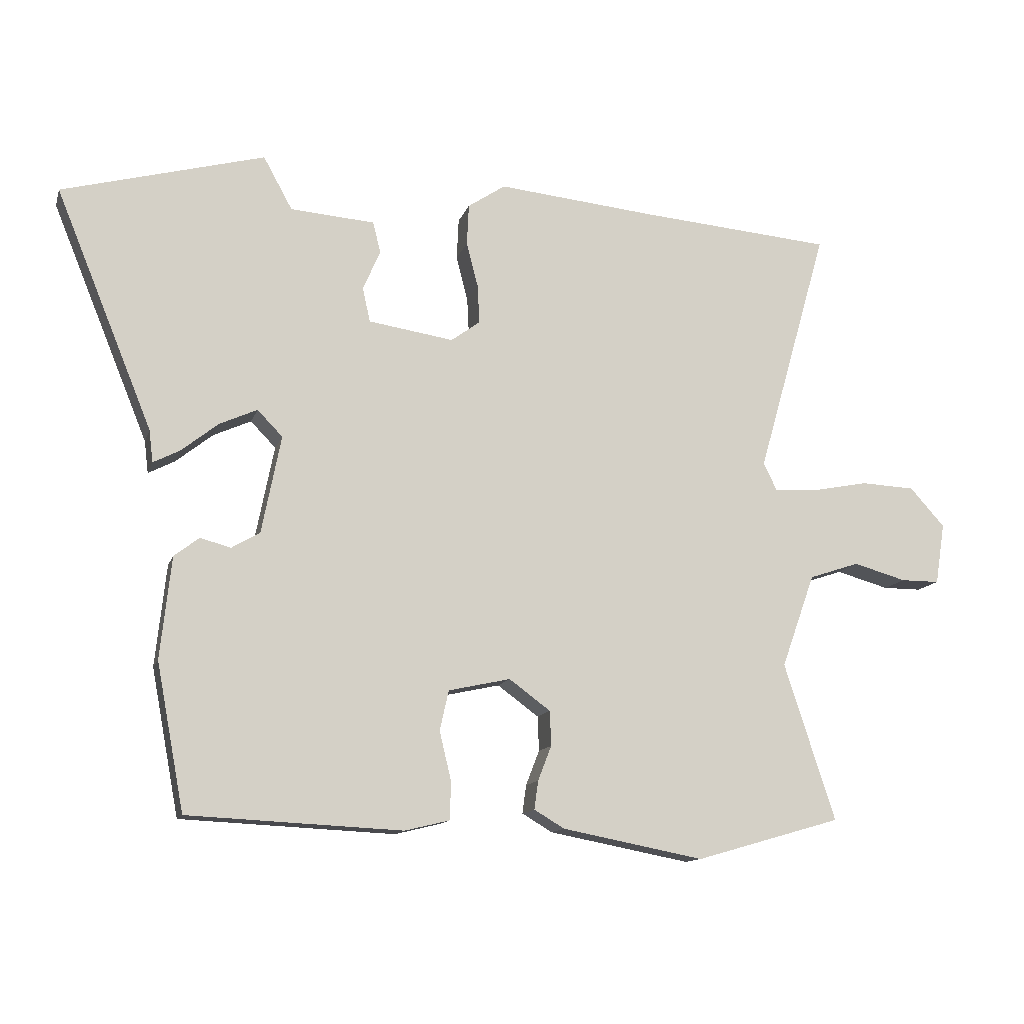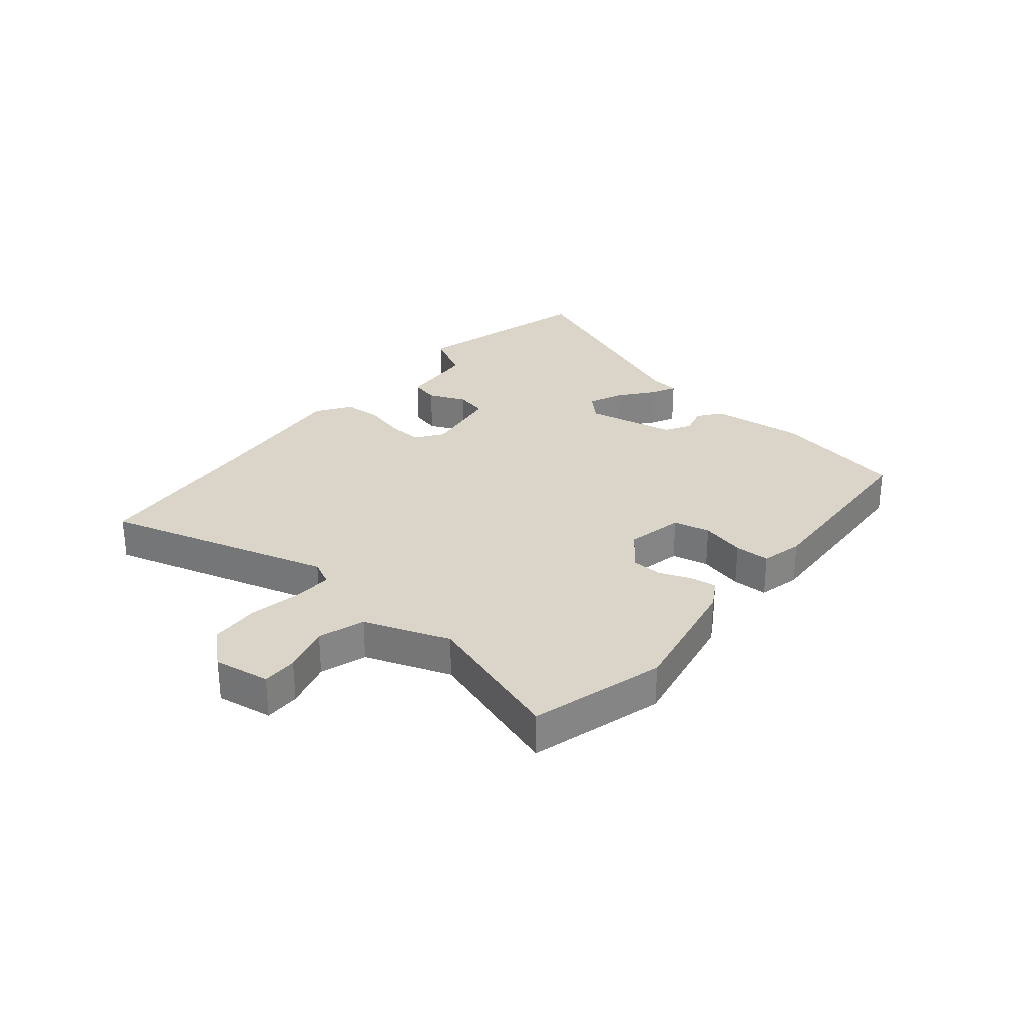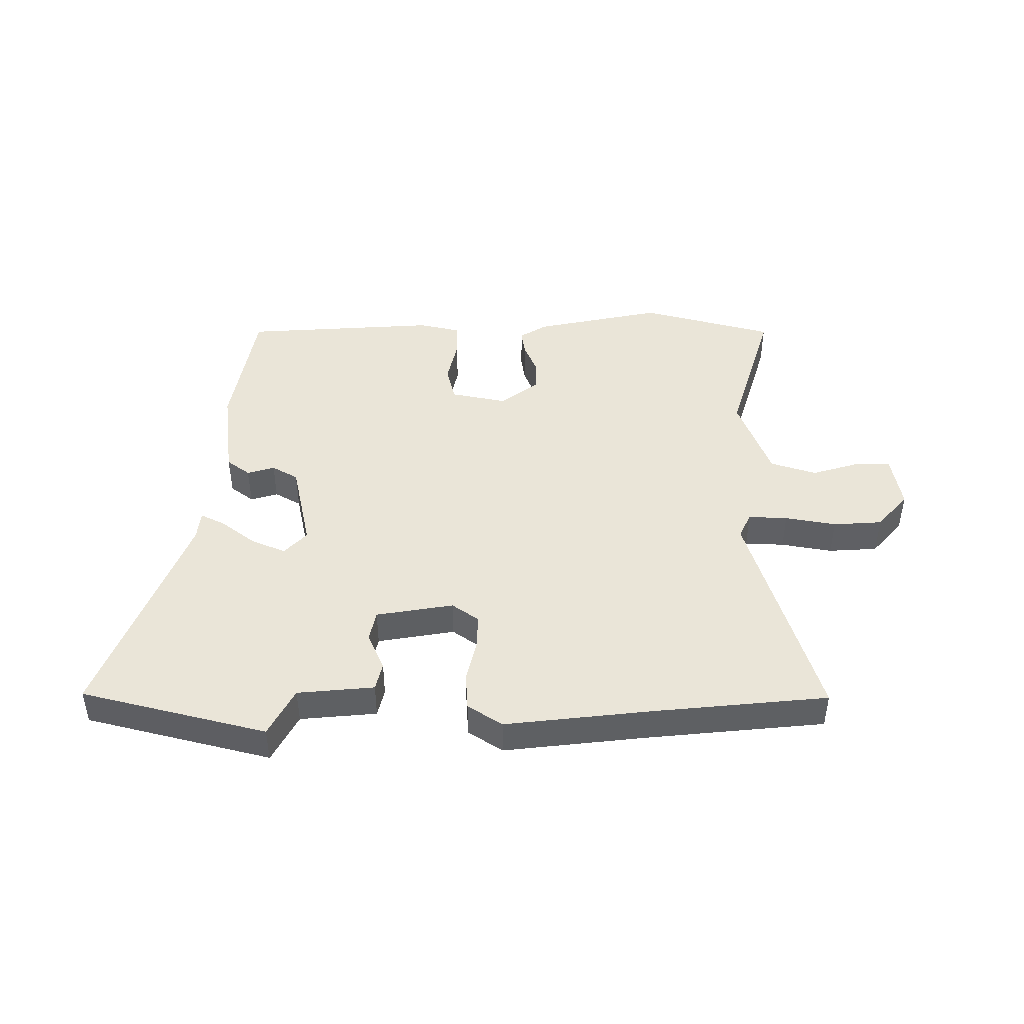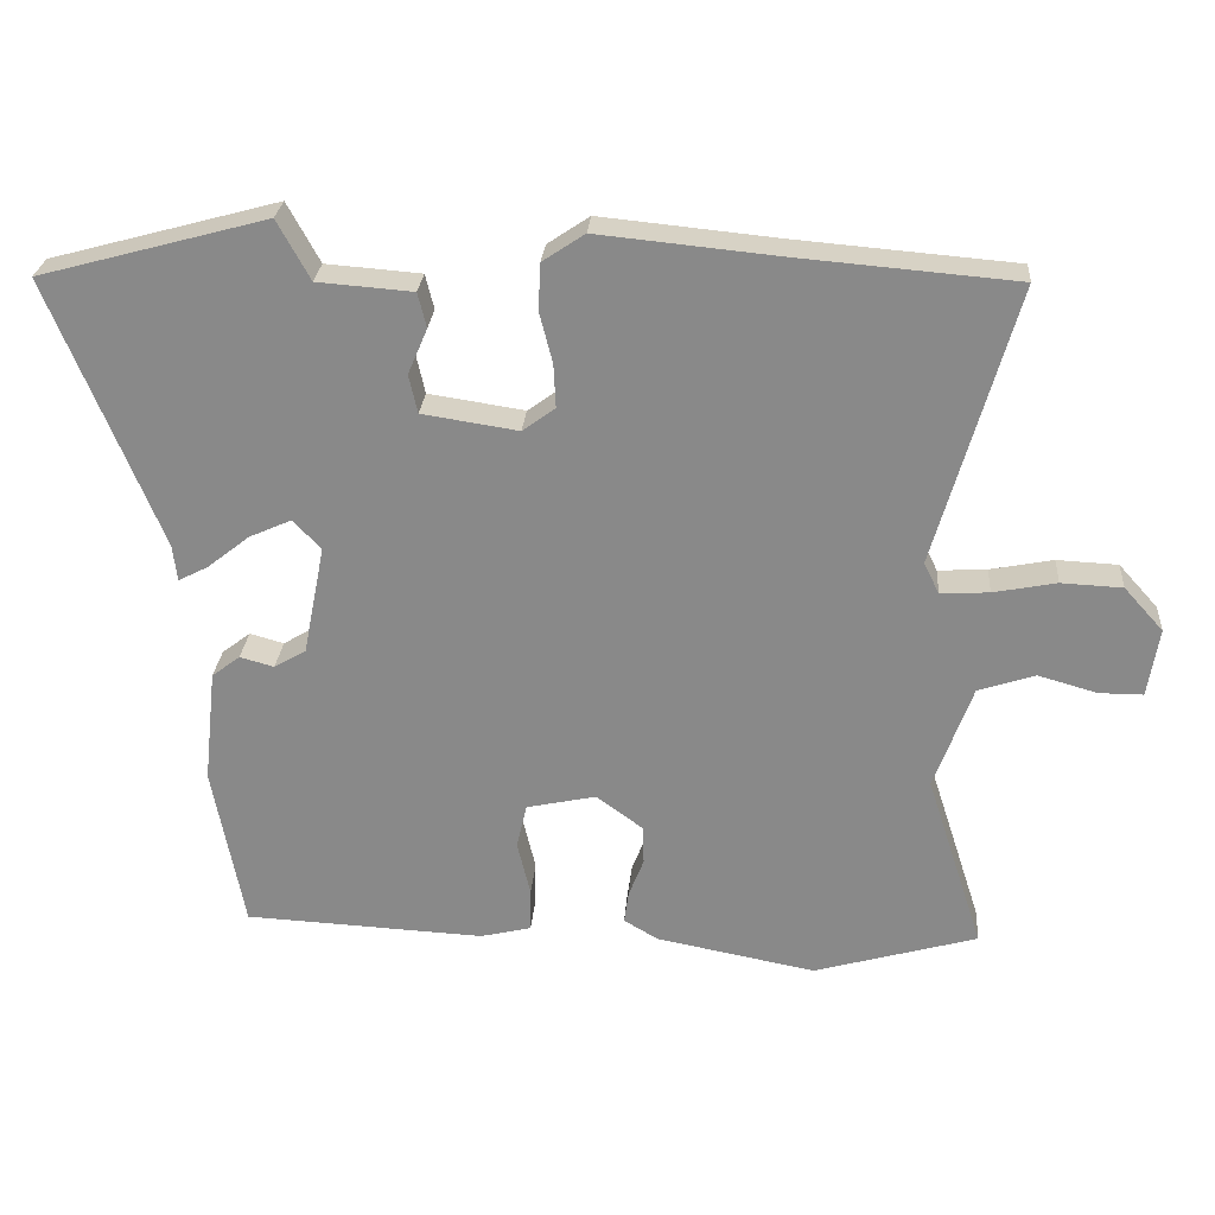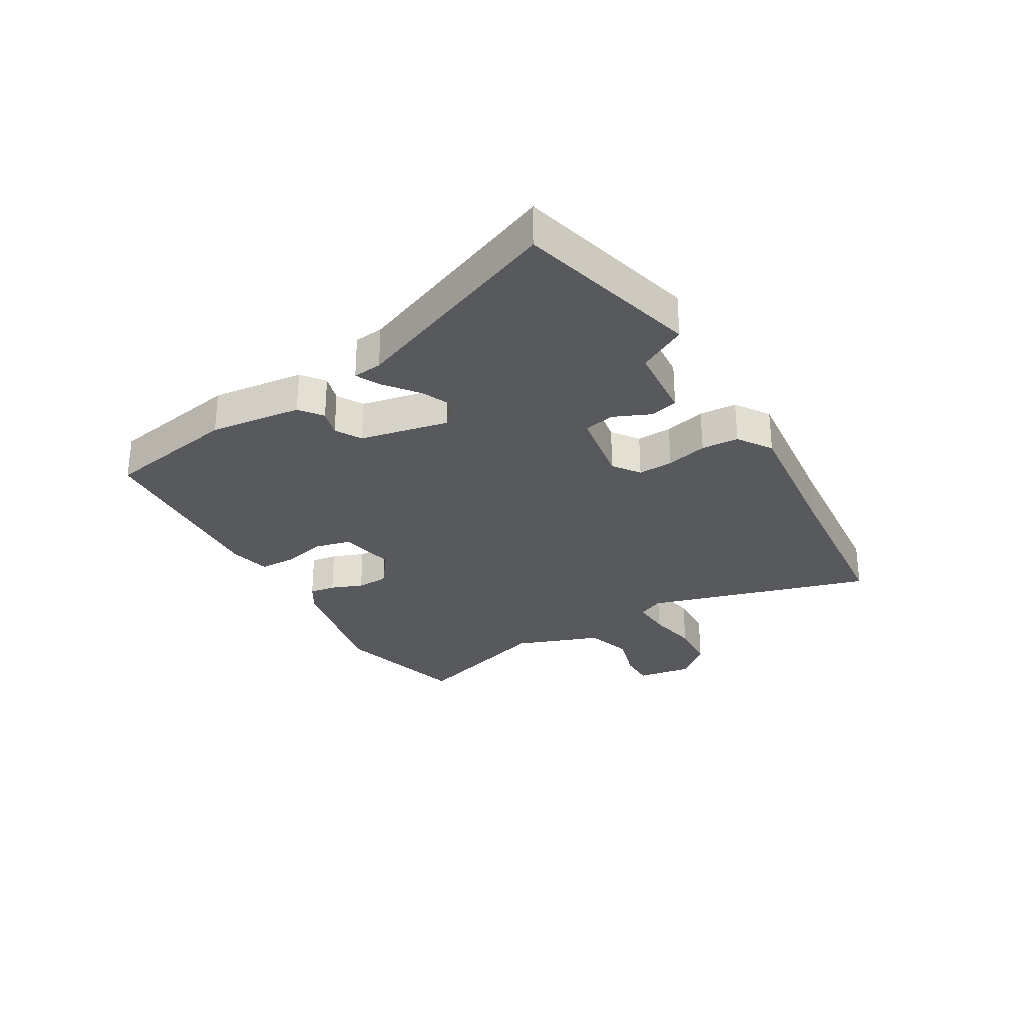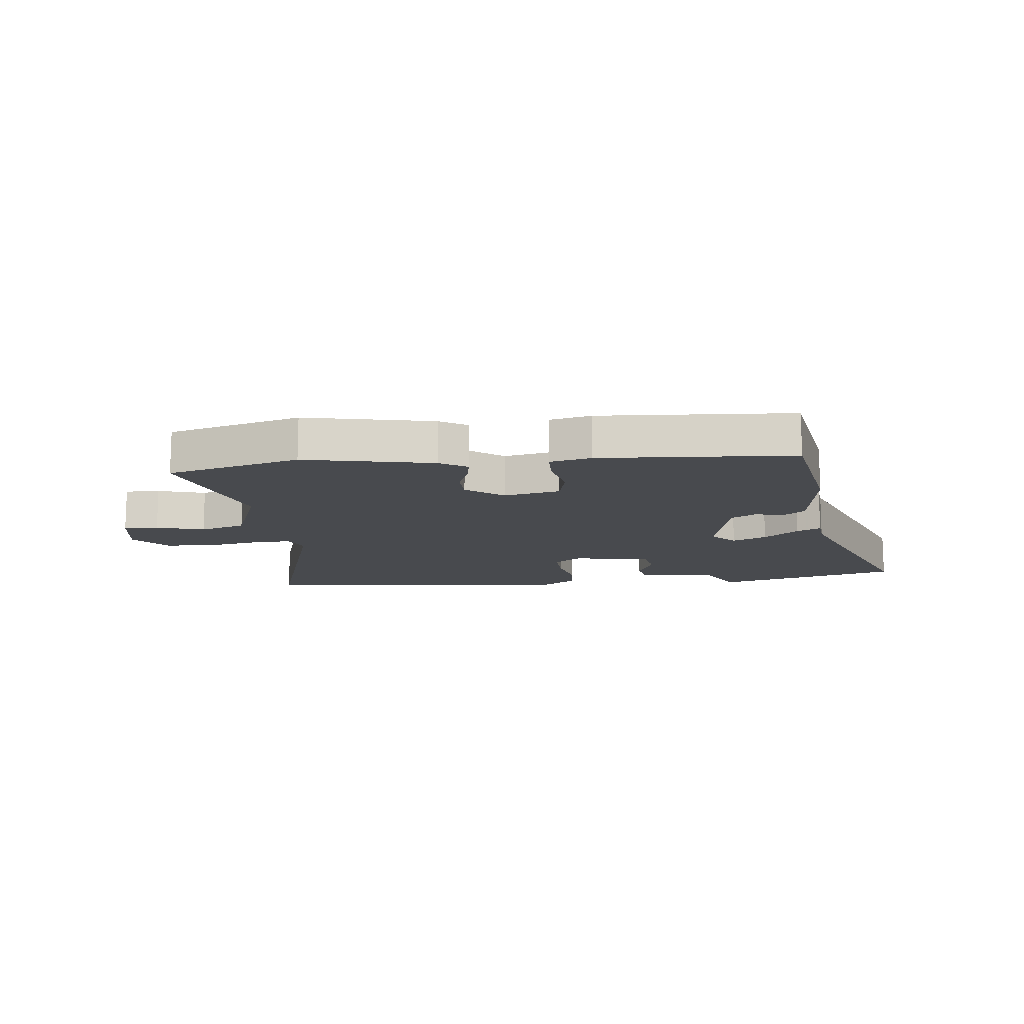
<metadata>
{"format":"obj","ext":"obj","renderer":"f3d","projection":"perspective","resolution":1024,"background":"white","views":[{"elev":-12.7,"azim":-14.9,"up":"+Z"},{"elev":29.2,"azim":129.5,"up":"+Y"},{"elev":45.0,"azim":-0.8,"up":"+Y"},{"elev":26.3,"azim":4.4,"up":"+Z"},{"elev":-29.4,"azim":-60.0,"up":"+Y"},{"elev":-13.3,"azim":-174.6,"up":"+Y"}]}
</metadata>
<code>
v -0.634 0.07 0.464
v -0.32 0.07 0.549
v -0.275 0.07 0.467
v -0.144 0.07 0.457
v -0.132 0.07 0.409
v -0.159 0.07 0.346
v -0.147 0.07 0.293
v -0.015 0.07 0.273
v 0.03 0.07 0.306
v 0.027 0.07 0.366
v 0.009 0.07 0.436
v 0.012 0.07 0.5
v 0.07 0.07 0.539
v 0.316 0.07 0.515
v 0.617 0.07 0.49
v 0.507 0.07 0.105
v 0.528 0.07 0.062
v 0.595 0.07 0.066
v 0.682 0.07 0.083
v 0.766 0.07 0.079
v 0.82 0.07 0.019
v 0.805 0.07 -0.076
v 0.745 0.07 -0.076
v 0.663 0.07 -0.053
v 0.585 0.07 -0.079
v 0.533 0.07 -0.224
v 0.612 0.07 -0.468
v 0.386 0.07 -0.533
v 0.166 0.07 -0.491
v 0.119 0.07 -0.463
v 0.125 0.07 -0.419
v 0.146 0.07 -0.365
v 0.144 0.07 -0.311
v 0.08 0.07 -0.264
v -0.016 0.07 -0.285
v -0.03 0.07 -0.347
v -0.012 0.07 -0.422
v -0.013 0.07 -0.482
v -0.083 0.07 -0.499
v -0.415 0.07 -0.483
v -0.458 0.07 -0.256
v -0.441 0.07 -0.098
v -0.402 0.07 -0.068
v -0.355 0.07 -0.081
v -0.311 0.07 -0.055
v -0.281 0.07 0.097
v -0.32 0.07 0.137
v -0.378 0.07 0.111
v -0.436 0.07 0.065
v -0.477 0.07 0.044
v -0.483 0.07 0.094
v -0.634 0 0.464
v -0.32 0 0.549
v -0.275 0 0.467
v -0.144 0 0.457
v -0.132 0 0.409
v -0.159 0 0.346
v -0.147 0 0.293
v -0.015 0 0.273
v 0.03 0 0.306
v 0.027 0 0.366
v 0.009 0 0.436
v 0.012 0 0.5
v 0.07 0 0.539
v 0.316 0 0.515
v 0.617 0 0.49
v 0.507 0 0.105
v 0.528 0 0.062
v 0.595 0 0.066
v 0.682 0 0.083
v 0.766 0 0.079
v 0.82 0 0.019
v 0.805 0 -0.076
v 0.745 0 -0.076
v 0.663 0 -0.053
v 0.585 0 -0.079
v 0.533 0 -0.224
v 0.612 0 -0.468
v 0.386 0 -0.533
v 0.166 0 -0.491
v 0.119 0 -0.463
v 0.125 0 -0.419
v 0.146 0 -0.365
v 0.144 0 -0.311
v 0.08 0 -0.264
v -0.016 0 -0.285
v -0.03 0 -0.347
v -0.012 0 -0.422
v -0.013 0 -0.482
v -0.083 0 -0.499
v -0.415 0 -0.483
v -0.458 0 -0.256
v -0.441 0 -0.098
v -0.402 0 -0.068
v -0.355 0 -0.081
v -0.311 0 -0.055
v -0.281 0 0.097
v -0.32 0 0.137
v -0.378 0 0.111
v -0.436 0 0.065
v -0.477 0 0.044
v -0.483 0 0.094
f 48 49 50 51
f 47 48 51 1
f 46 47 1 2
f 41 42 43 44
f 41 44 45
f 40 41 45
f 39 40 45
f 36 37 38 39
f 35 36 39 45
f 34 35 45 46
f 29 30 31 32
f 29 32 33
f 26 27 28 29
f 25 26 29 33
f 21 22 23 24
f 21 24 25
f 18 19 20 21
f 17 18 21 25
f 16 17 25 33
f 14 15 16 33
f 10 11 12 13
f 9 10 13 14
f 8 9 14 33
f 3 4 5 6
f 3 6 7
f 34 46 2 3
f 7 8 33 34
f 3 7 34
f 102 101 100 99
f 52 102 99 98
f 53 52 98 97
f 95 94 93 92
f 96 95 92
f 96 92 91
f 96 91 90
f 90 89 88 87
f 96 90 87 86
f 97 96 86 85
f 83 82 81 80
f 84 83 80
f 80 79 78 77
f 84 80 77 76
f 75 74 73 72
f 76 75 72
f 72 71 70 69
f 76 72 69 68
f 84 76 68 67
f 84 67 66 65
f 64 63 62 61
f 65 64 61 60
f 84 65 60 59
f 57 56 55 54
f 58 57 54
f 54 53 97 85
f 85 84 59 58
f 85 58 54
f 1 52 53 2
f 2 53 54 3
f 3 54 55 4
f 4 55 56 5
f 5 56 57 6
f 6 57 58 7
f 7 58 59 8
f 8 59 60 9
f 9 60 61 10
f 10 61 62 11
f 11 62 63 12
f 12 63 64 13
f 13 64 65 14
f 14 65 66 15
f 15 66 67 16
f 16 67 68 17
f 17 68 69 18
f 18 69 70 19
f 19 70 71 20
f 20 71 72 21
f 21 72 73 22
f 22 73 74 23
f 23 74 75 24
f 24 75 76 25
f 25 76 77 26
f 26 77 78 27
f 27 78 79 28
f 28 79 80 29
f 29 80 81 30
f 30 81 82 31
f 31 82 83 32
f 32 83 84 33
f 33 84 85 34
f 34 85 86 35
f 35 86 87 36
f 36 87 88 37
f 37 88 89 38
f 38 89 90 39
f 39 90 91 40
f 40 91 92 41
f 41 92 93 42
f 42 93 94 43
f 43 94 95 44
f 44 95 96 45
f 45 96 97 46
f 46 97 98 47
f 47 98 99 48
f 48 99 100 49
f 49 100 101 50
f 50 101 102 51
f 51 102 52 1

</code>
